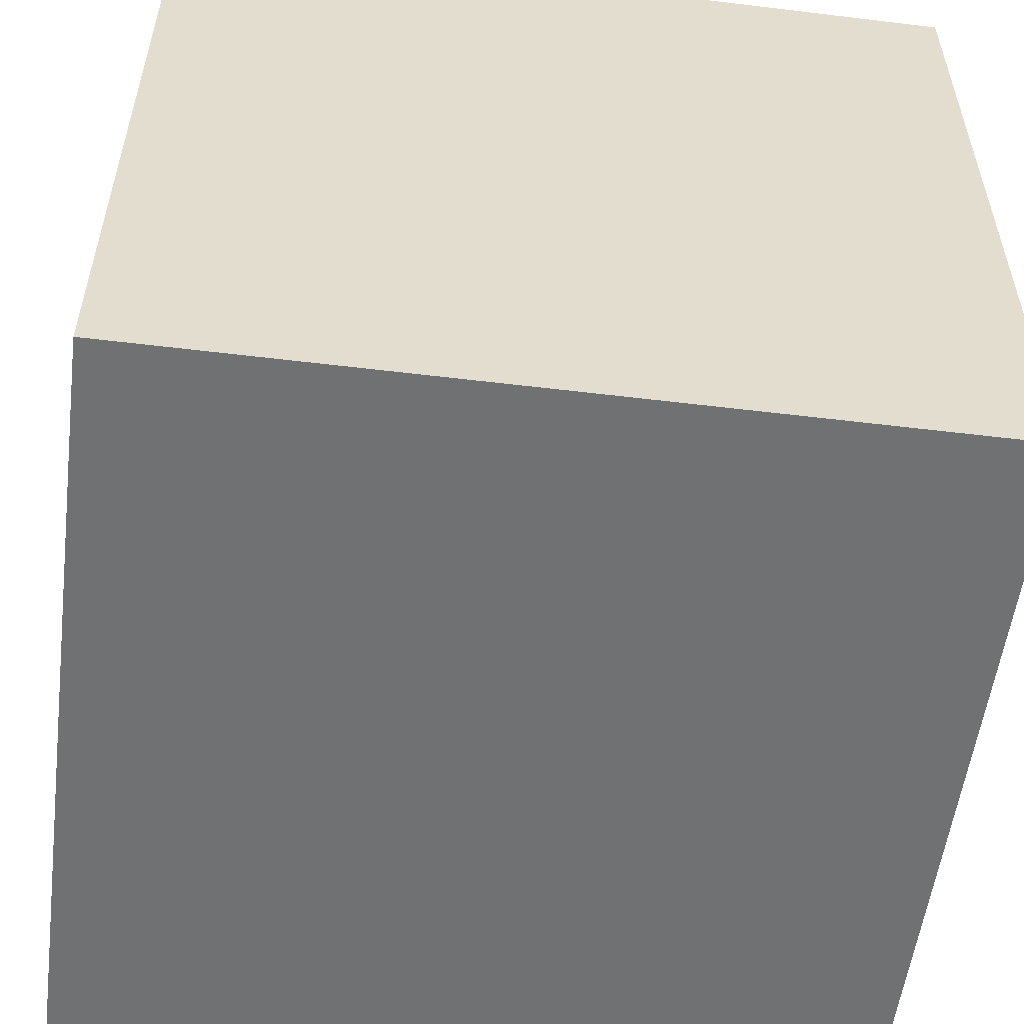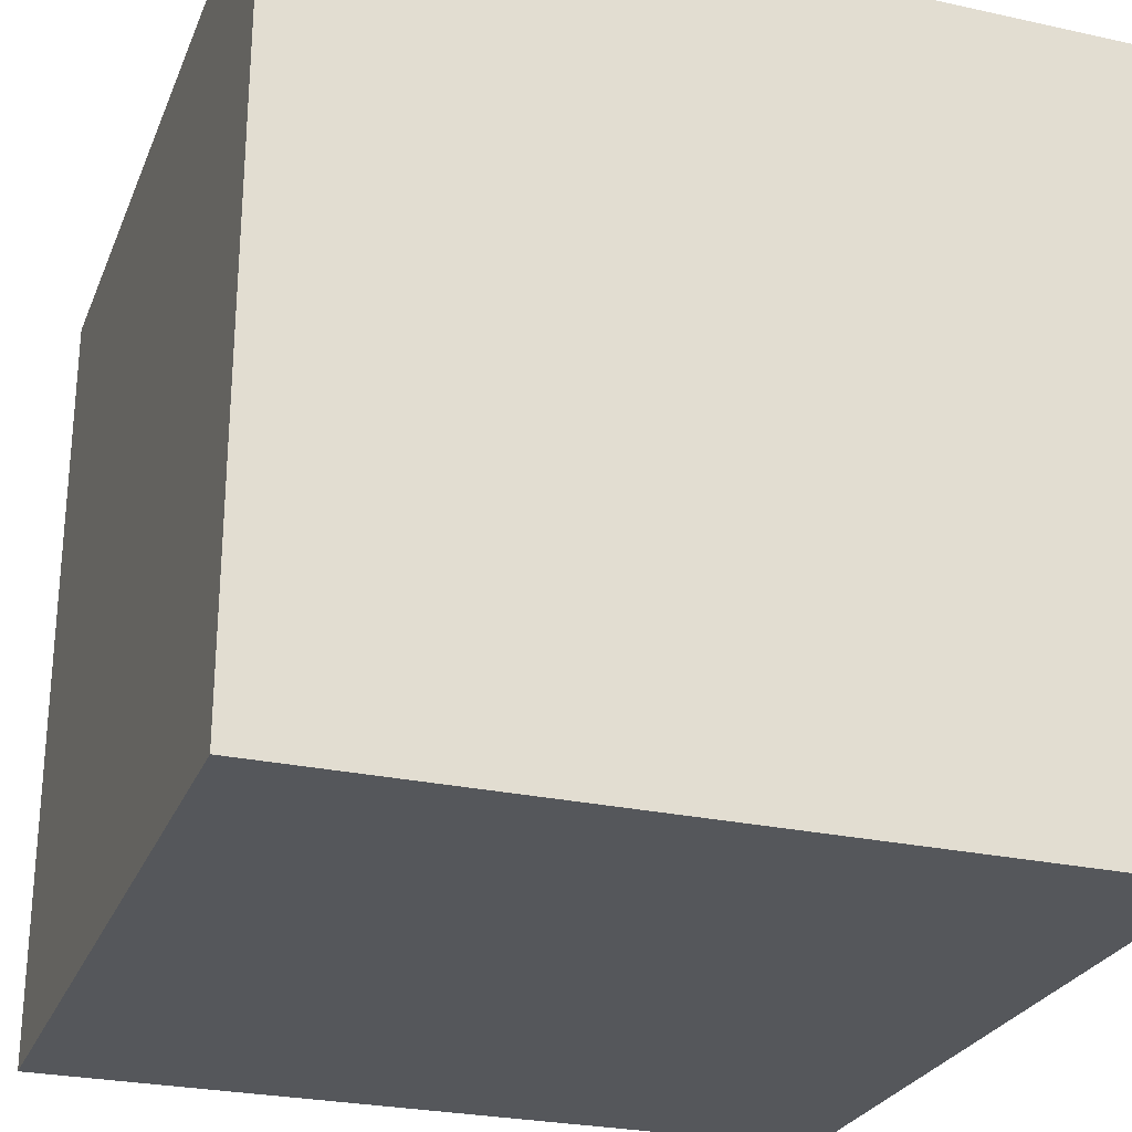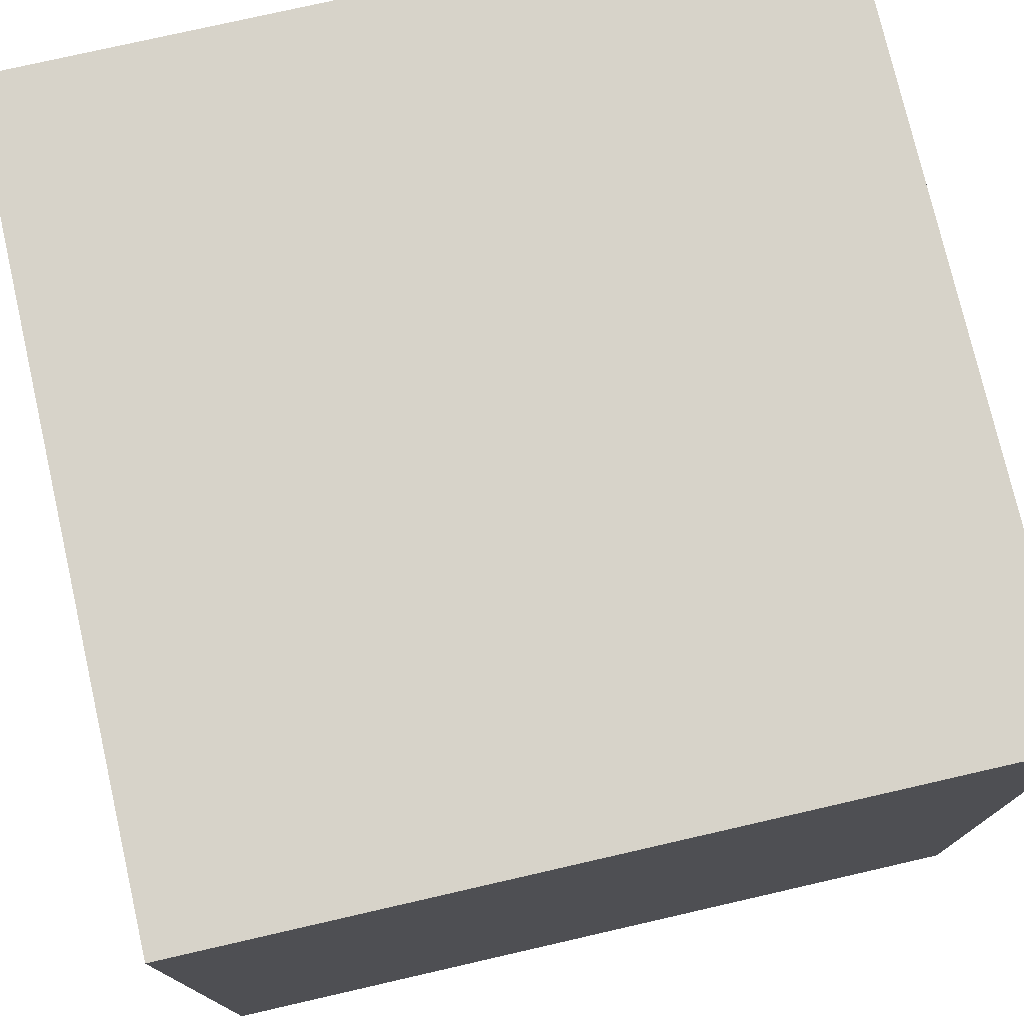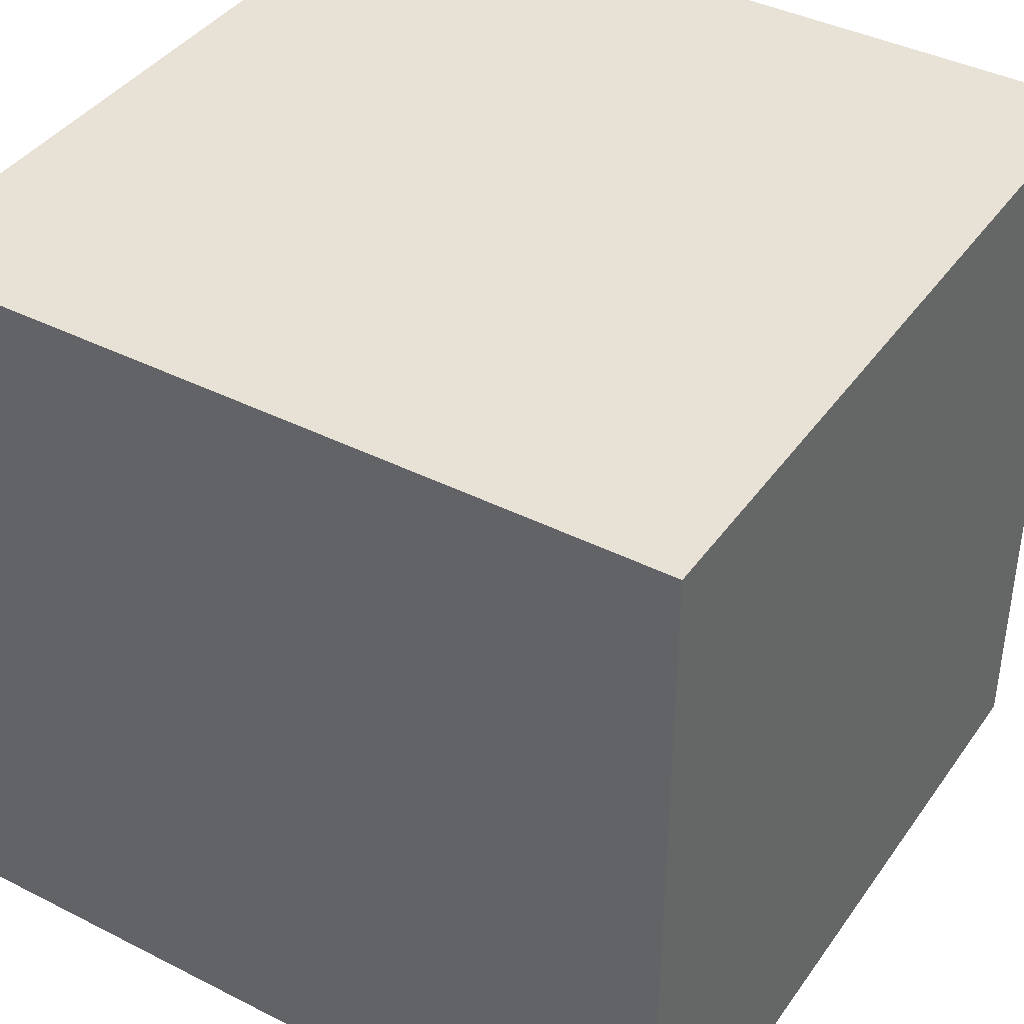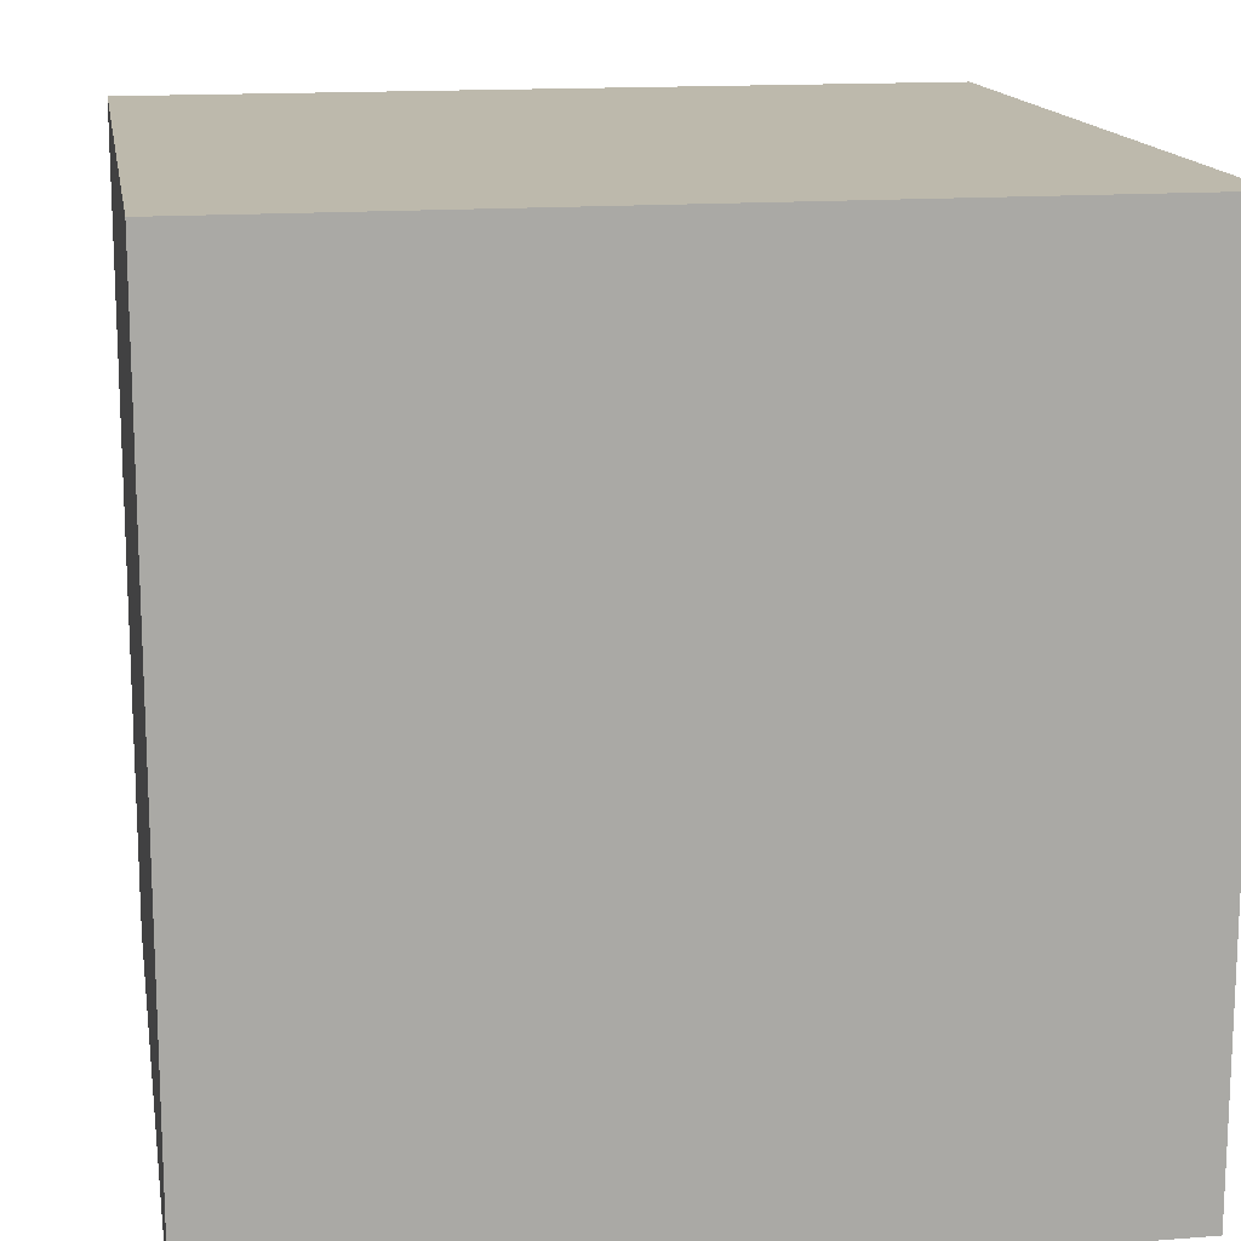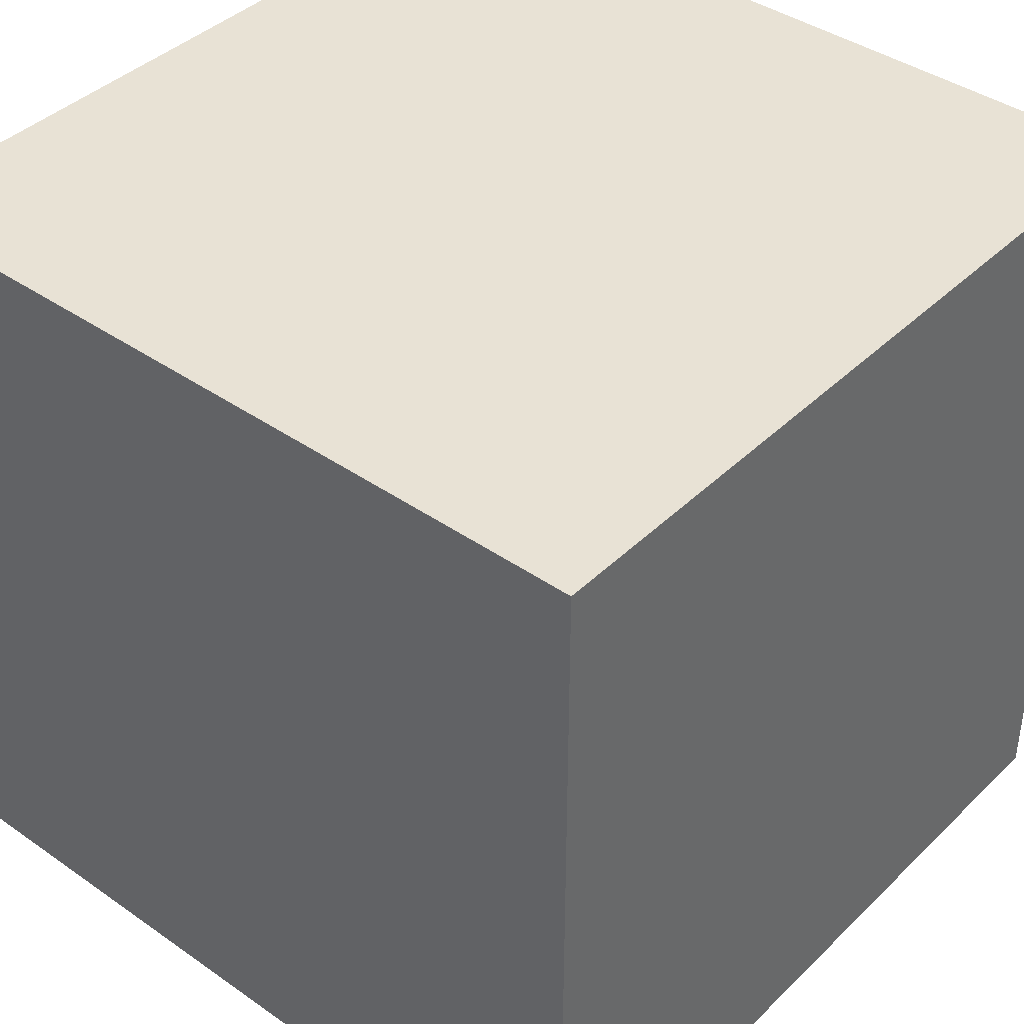
<metadata>
{"format":"obj","ext":"obj","renderer":"f3d","projection":"perspective","resolution":1024,"background":"white","views":[{"elev":-55.1,"azim":82.7,"up":"+Y"},{"elev":-26.5,"azim":71.0,"up":"+Z"},{"elev":76.2,"azim":-102.9,"up":"+Z"},{"elev":40.3,"azim":121.9,"up":"+Z"},{"elev":15.0,"azim":170.4,"up":"+Y"},{"elev":40.6,"azim":40.5,"up":"+Z"}]}
</metadata>
<code>
o Cube
v -1 -1 1
v -1 1 1
v -1 -1 -1
v -1 1 -1
v 1 -1 1
v 1 1 1
v 1 -1 -1
v 1 1 -1
f 1 2 4 3
f 3 4 8 7
f 7 8 6 5
f 5 6 2 1
f 3 7 5 1
f 8 4 2 6

</code>
